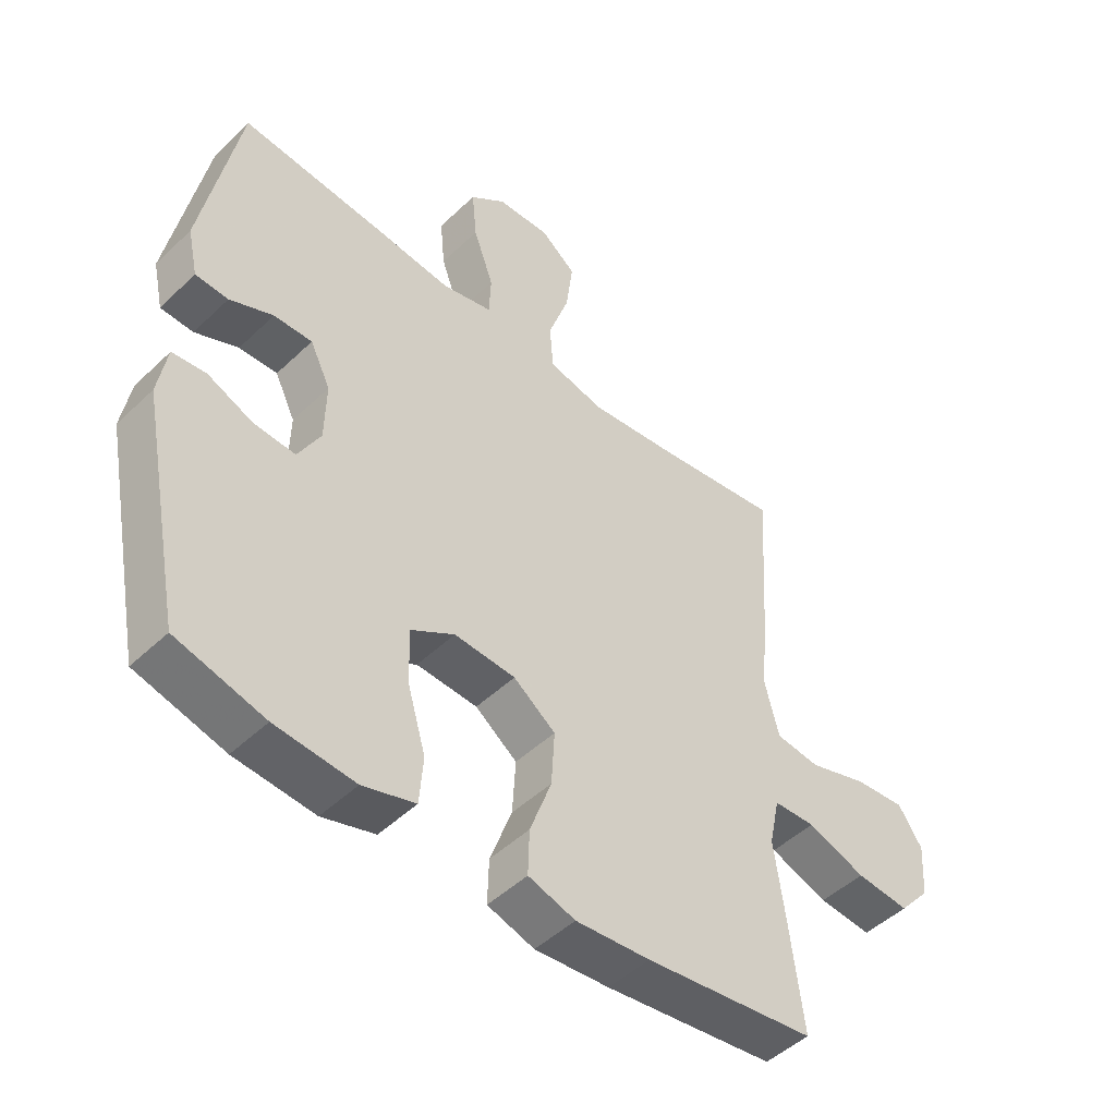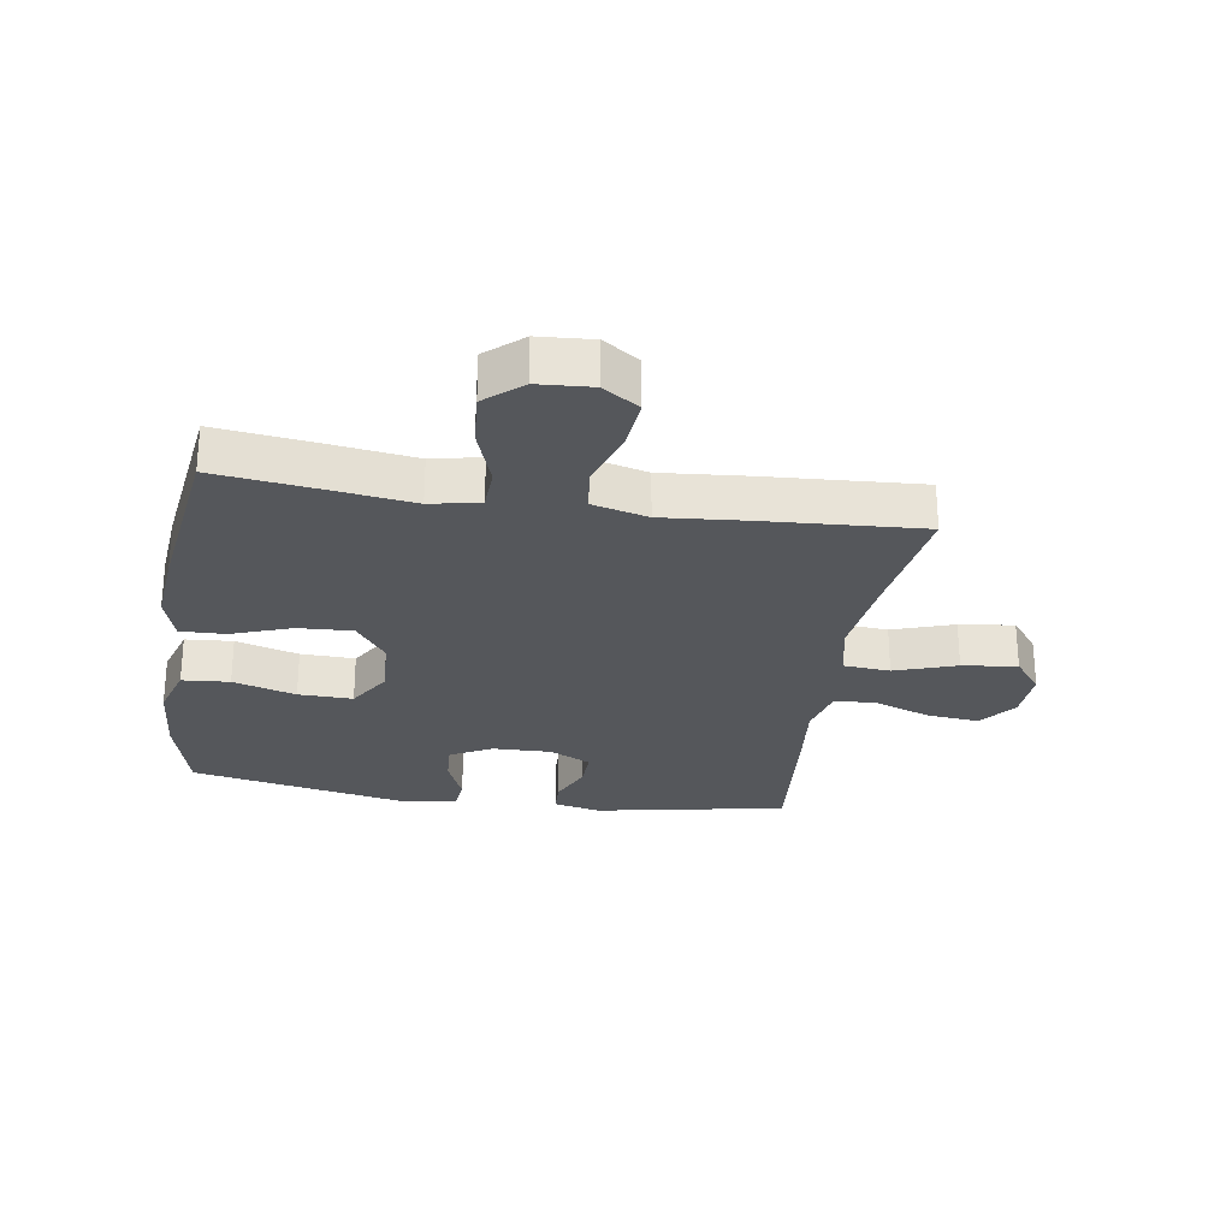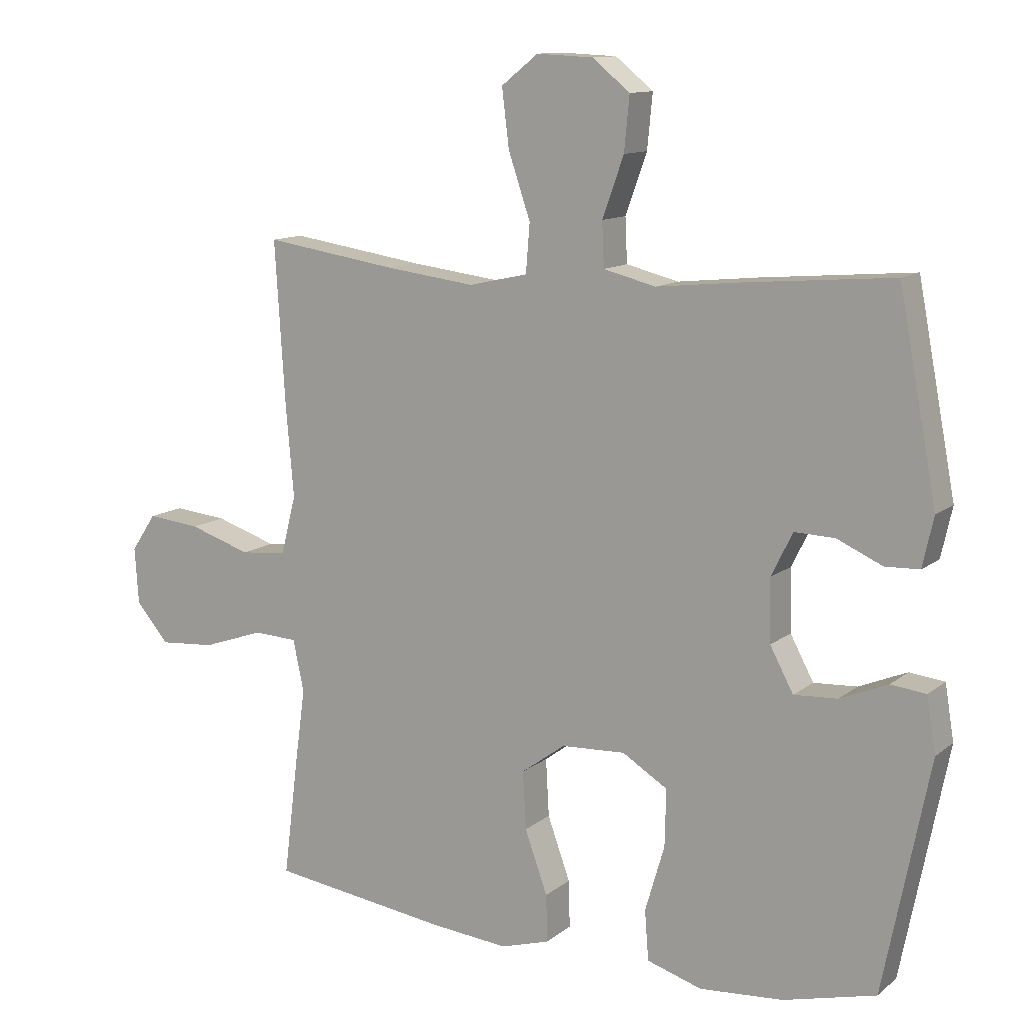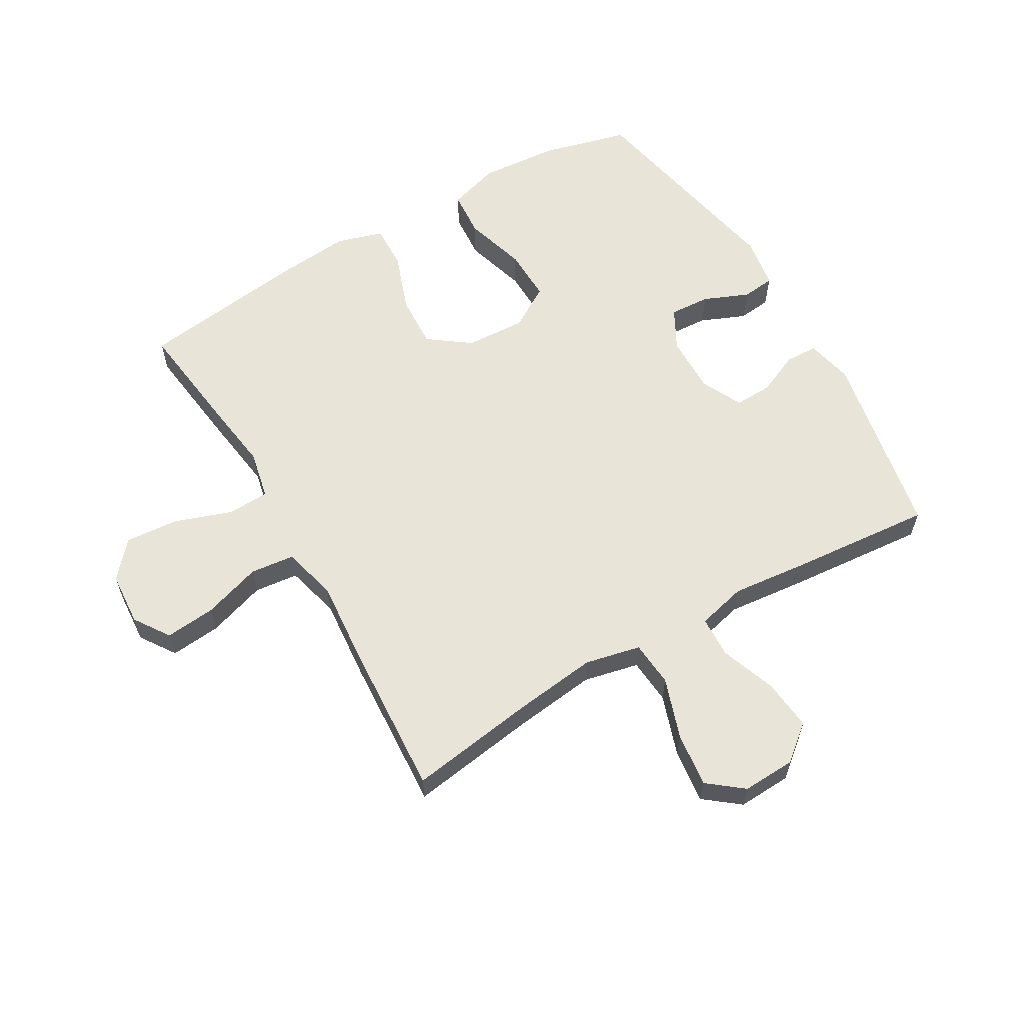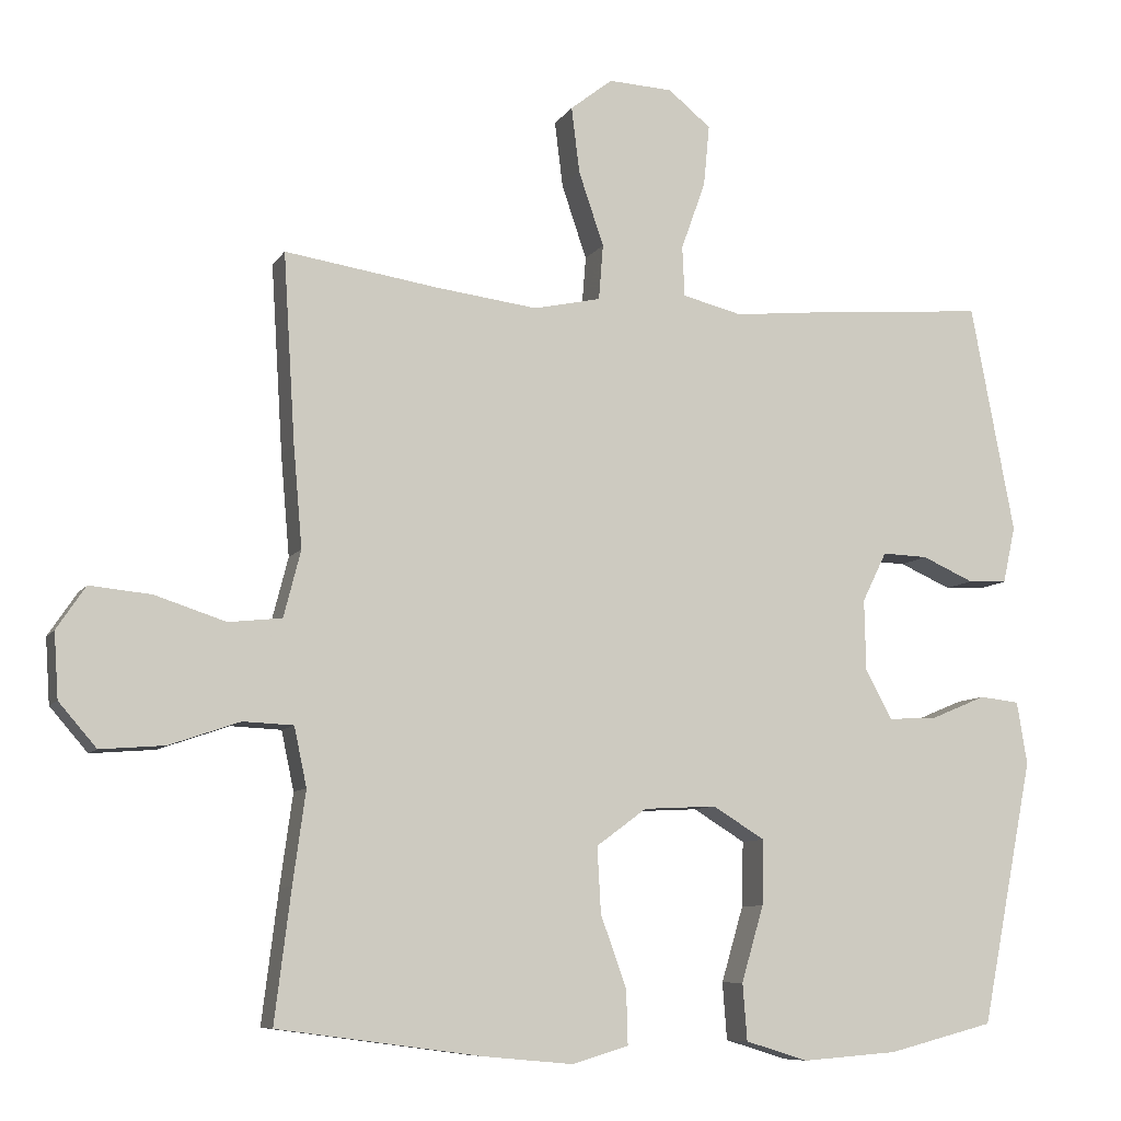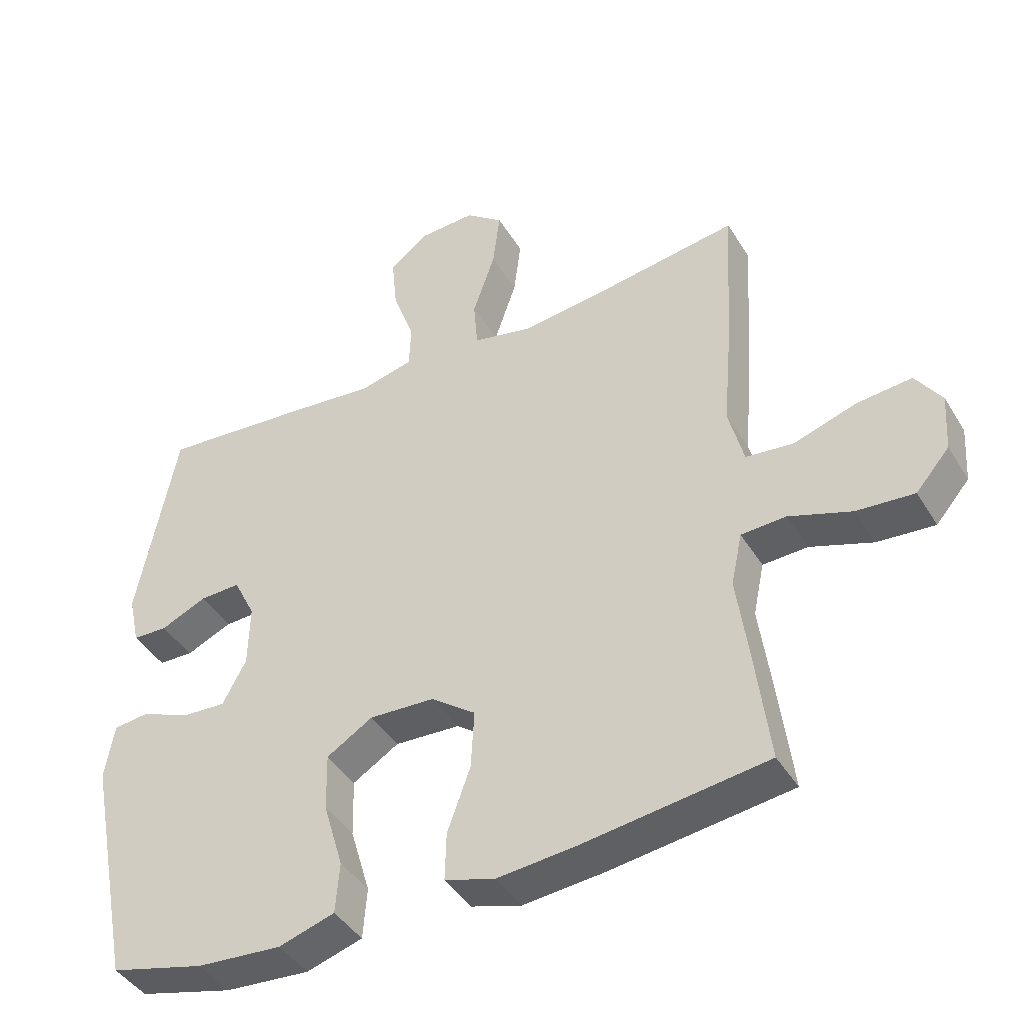
<metadata>
{"format":"obj","ext":"obj","renderer":"f3d","projection":"perspective","resolution":1024,"background":"white","views":[{"elev":-48.3,"azim":136.6,"up":"+Z"},{"elev":-27.0,"azim":-98.9,"up":"+Y"},{"elev":11.9,"azim":30.0,"up":"+Z"},{"elev":60.3,"azim":-30.2,"up":"+Y"},{"elev":-8.5,"azim":-19.1,"up":"+Z"},{"elev":-42.6,"azim":-150.9,"up":"+Z"}]}
</metadata>
<code>
v 0.5 0.07 0.5
v 0.559 0.07 0.19
v 0.542 0.07 0.113
v 0.489 0.07 0.111
v 0.419 0.07 0.142
v 0.357 0.07 0.144
v 0.324 0.07 0.077
v 0.326 0.07 -0.019
v 0.362 0.07 -0.086
v 0.429 0.07 -0.082
v 0.503 0.07 -0.051
v 0.557 0.07 -0.057
v 0.571 0.07 -0.142
v 0.5 0.07 -0.5
v 0.357 0.07 -0.537
v 0.228 0.07 -0.547
v 0.143 0.07 -0.521
v 0.137 0.07 -0.444
v 0.167 0.07 -0.342
v 0.169 0.07 -0.254
v 0.099 0.07 -0.211
v 0 0.07 -0.216
v -0.068 0.07 -0.266
v -0.063 0.07 -0.355
v -0.028 0.07 -0.452
v -0.026 0.07 -0.525
v -0.102 0.07 -0.548
v -0.223 0.07 -0.537
v -0.5 0.07 -0.5
v -0.478 0.07 -0.323
v -0.461 0.07 -0.199
v -0.478 0.07 -0.119
v -0.546 0.07 -0.116
v -0.641 0.07 -0.149
v -0.728 0.07 -0.156
v -0.779 0.07 -0.097
v -0.785 0.07 -0.009
v -0.746 0.07 0.049
v -0.663 0.07 0.041
v -0.567 0.07 0.01
v -0.495 0.07 0.018
v -0.472 0.07 0.108
v -0.484 0.07 0.245
v -0.5 0.07 0.5
v -0.293 0.07 0.469
v -0.155 0.07 0.452
v -0.064 0.07 0.472
v -0.058 0.07 0.547
v -0.092 0.07 0.647
v -0.103 0.07 0.736
v -0.046 0.07 0.781
v 0.041 0.07 0.777
v 0.099 0.07 0.73
v 0.091 0.07 0.647
v 0.058 0.07 0.555
v 0.061 0.07 0.487
v 0.142 0.07 0.467
v 0.267 0.07 0.48
v 0.5 0 0.5
v 0.559 0 0.19
v 0.542 0 0.113
v 0.489 0 0.111
v 0.419 0 0.142
v 0.357 0 0.144
v 0.324 0 0.077
v 0.326 0 -0.019
v 0.362 0 -0.086
v 0.429 0 -0.082
v 0.503 0 -0.051
v 0.557 0 -0.057
v 0.571 0 -0.142
v 0.5 0 -0.5
v 0.357 0 -0.537
v 0.228 0 -0.547
v 0.143 0 -0.521
v 0.137 0 -0.444
v 0.167 0 -0.342
v 0.169 0 -0.254
v 0.099 0 -0.211
v 0 0 -0.216
v -0.068 0 -0.266
v -0.063 0 -0.355
v -0.028 0 -0.452
v -0.026 0 -0.525
v -0.102 0 -0.548
v -0.223 0 -0.537
v -0.5 0 -0.5
v -0.478 0 -0.323
v -0.461 0 -0.199
v -0.478 0 -0.119
v -0.546 0 -0.116
v -0.641 0 -0.149
v -0.728 0 -0.156
v -0.779 0 -0.097
v -0.785 0 -0.009
v -0.746 0 0.049
v -0.663 0 0.041
v -0.567 0 0.01
v -0.495 0 0.018
v -0.472 0 0.108
v -0.484 0 0.245
v -0.5 0 0.5
v -0.293 0 0.469
v -0.155 0 0.452
v -0.064 0 0.472
v -0.058 0 0.547
v -0.092 0 0.647
v -0.103 0 0.736
v -0.046 0 0.781
v 0.041 0 0.777
v 0.099 0 0.73
v 0.091 0 0.647
v 0.058 0 0.555
v 0.061 0 0.487
v 0.142 0 0.467
v 0.267 0 0.48
f 57 58 1 2
f 56 57 2 3
f 52 53 54 55
f 52 55 56
f 51 52 56
f 48 49 50 51
f 48 51 56
f 47 48 56 3
f 42 43 44 45
f 41 42 45 46
f 37 38 39 40
f 35 36 37 40
f 33 34 35 40
f 32 33 40 41
f 31 32 41 46
f 24 25 26 27
f 23 24 27 28
f 16 17 18 19
f 16 19 20
f 15 16 20
f 14 15 20
f 13 14 20
f 10 11 12 13
f 9 10 13 20
f 8 9 20 21
f 47 3 4 5
f 47 5 6
f 46 47 6 7
f 23 28 29 30
f 22 23 30 31
f 21 22 31 46
f 7 8 21 46
f 60 59 116 115
f 61 60 115 114
f 113 112 111 110
f 114 113 110
f 114 110 109
f 109 108 107 106
f 114 109 106
f 61 114 106 105
f 103 102 101 100
f 104 103 100 99
f 98 97 96 95
f 98 95 94 93
f 98 93 92 91
f 99 98 91 90
f 104 99 90 89
f 85 84 83 82
f 86 85 82 81
f 77 76 75 74
f 78 77 74
f 78 74 73
f 78 73 72
f 78 72 71
f 71 70 69 68
f 78 71 68 67
f 79 78 67 66
f 63 62 61 105
f 64 63 105
f 65 64 105 104
f 88 87 86 81
f 89 88 81 80
f 104 89 80 79
f 104 79 66 65
f 1 59 60 2
f 2 60 61 3
f 3 61 62 4
f 4 62 63 5
f 5 63 64 6
f 6 64 65 7
f 7 65 66 8
f 8 66 67 9
f 9 67 68 10
f 10 68 69 11
f 11 69 70 12
f 12 70 71 13
f 13 71 72 14
f 14 72 73 15
f 15 73 74 16
f 16 74 75 17
f 17 75 76 18
f 18 76 77 19
f 19 77 78 20
f 20 78 79 21
f 21 79 80 22
f 22 80 81 23
f 23 81 82 24
f 24 82 83 25
f 25 83 84 26
f 26 84 85 27
f 27 85 86 28
f 28 86 87 29
f 29 87 88 30
f 30 88 89 31
f 31 89 90 32
f 32 90 91 33
f 33 91 92 34
f 34 92 93 35
f 35 93 94 36
f 36 94 95 37
f 37 95 96 38
f 38 96 97 39
f 39 97 98 40
f 40 98 99 41
f 41 99 100 42
f 42 100 101 43
f 43 101 102 44
f 44 102 103 45
f 45 103 104 46
f 46 104 105 47
f 47 105 106 48
f 48 106 107 49
f 49 107 108 50
f 50 108 109 51
f 51 109 110 52
f 52 110 111 53
f 53 111 112 54
f 54 112 113 55
f 55 113 114 56
f 56 114 115 57
f 57 115 116 58
f 58 116 59 1

</code>
